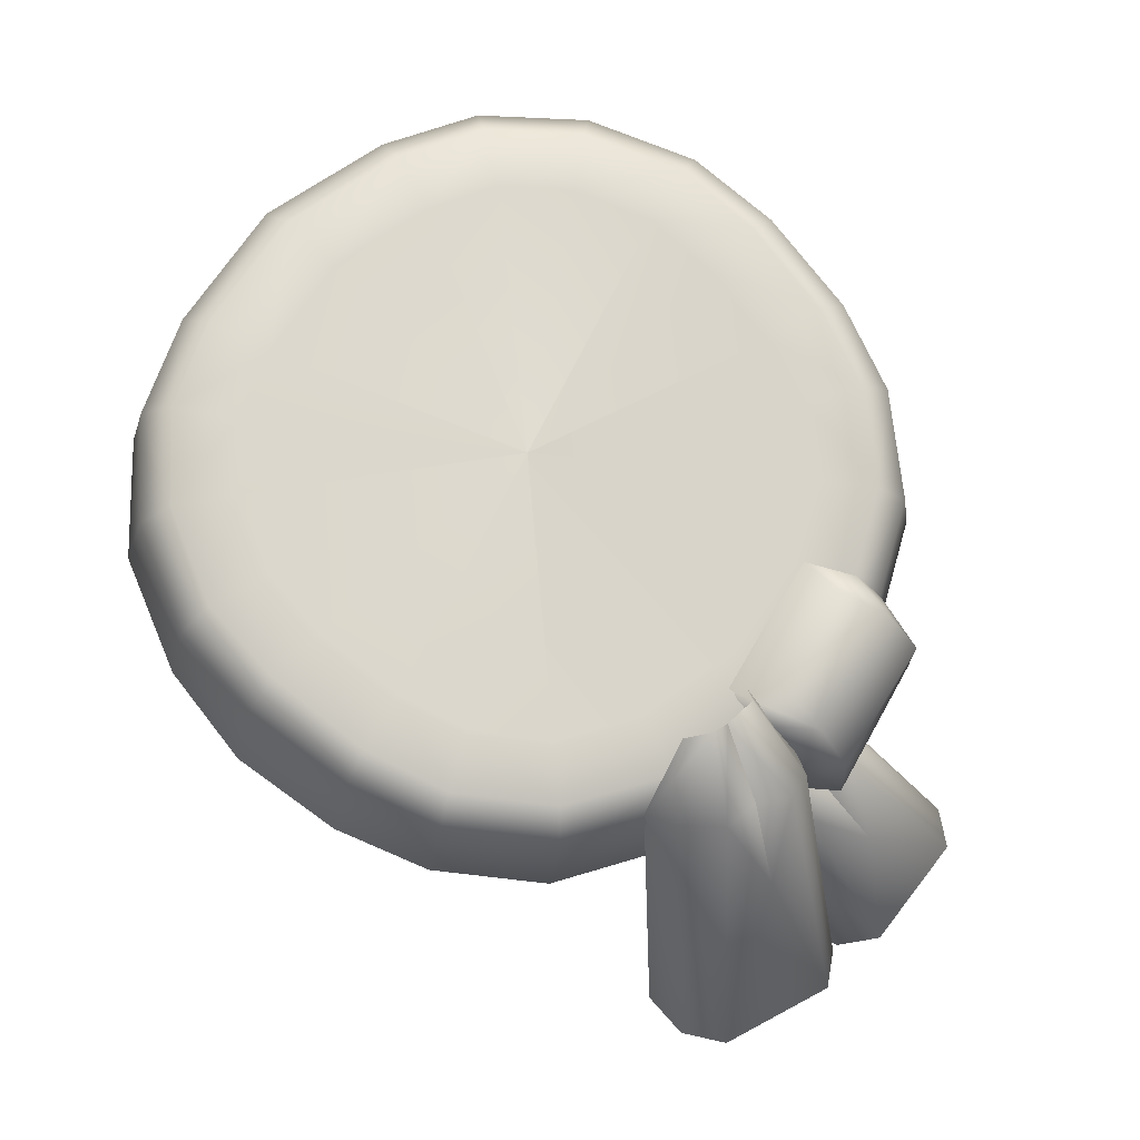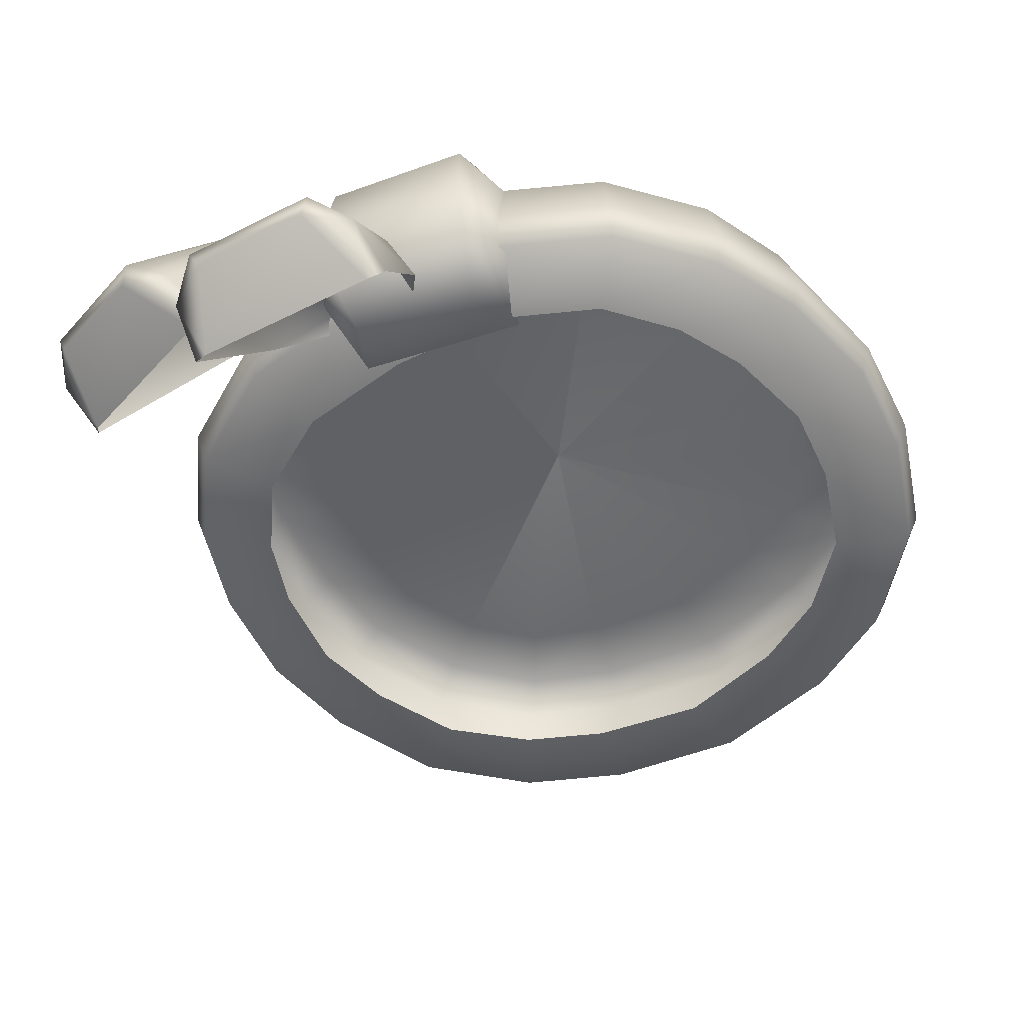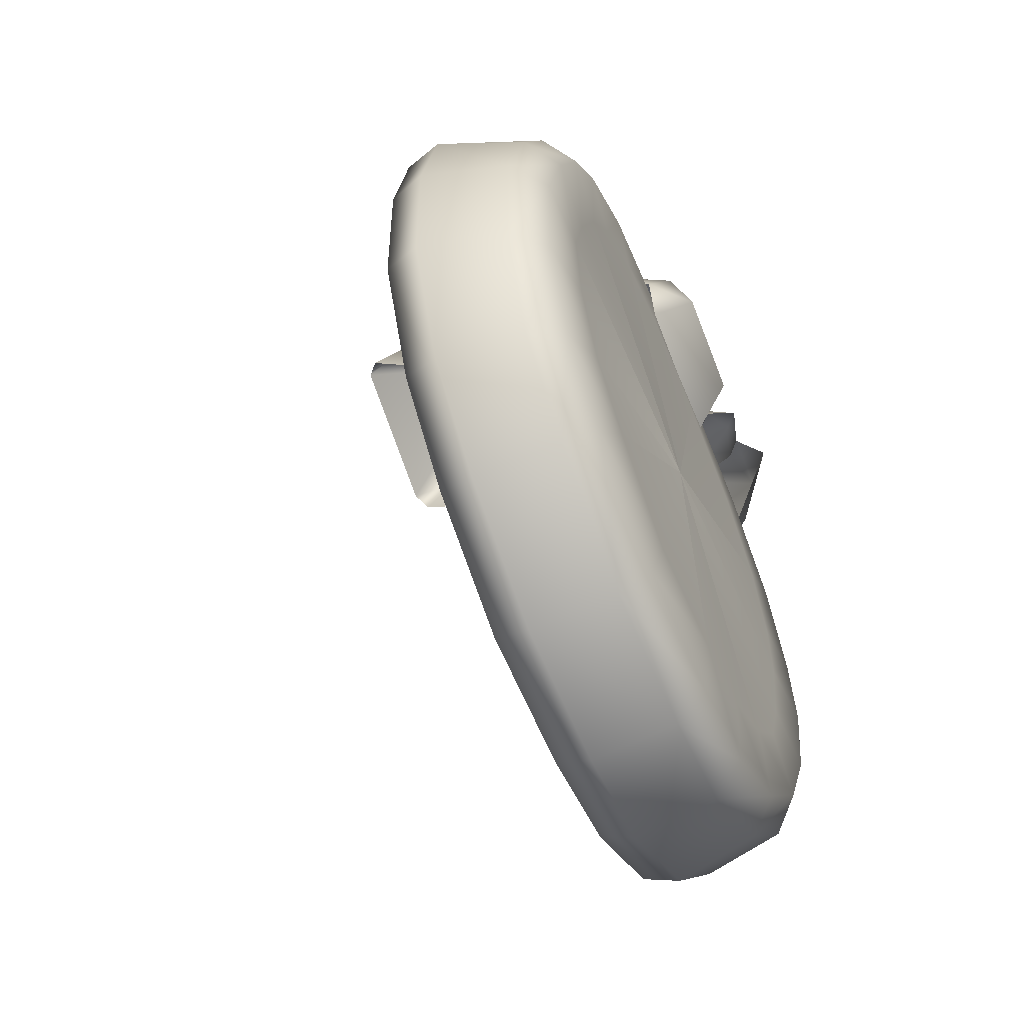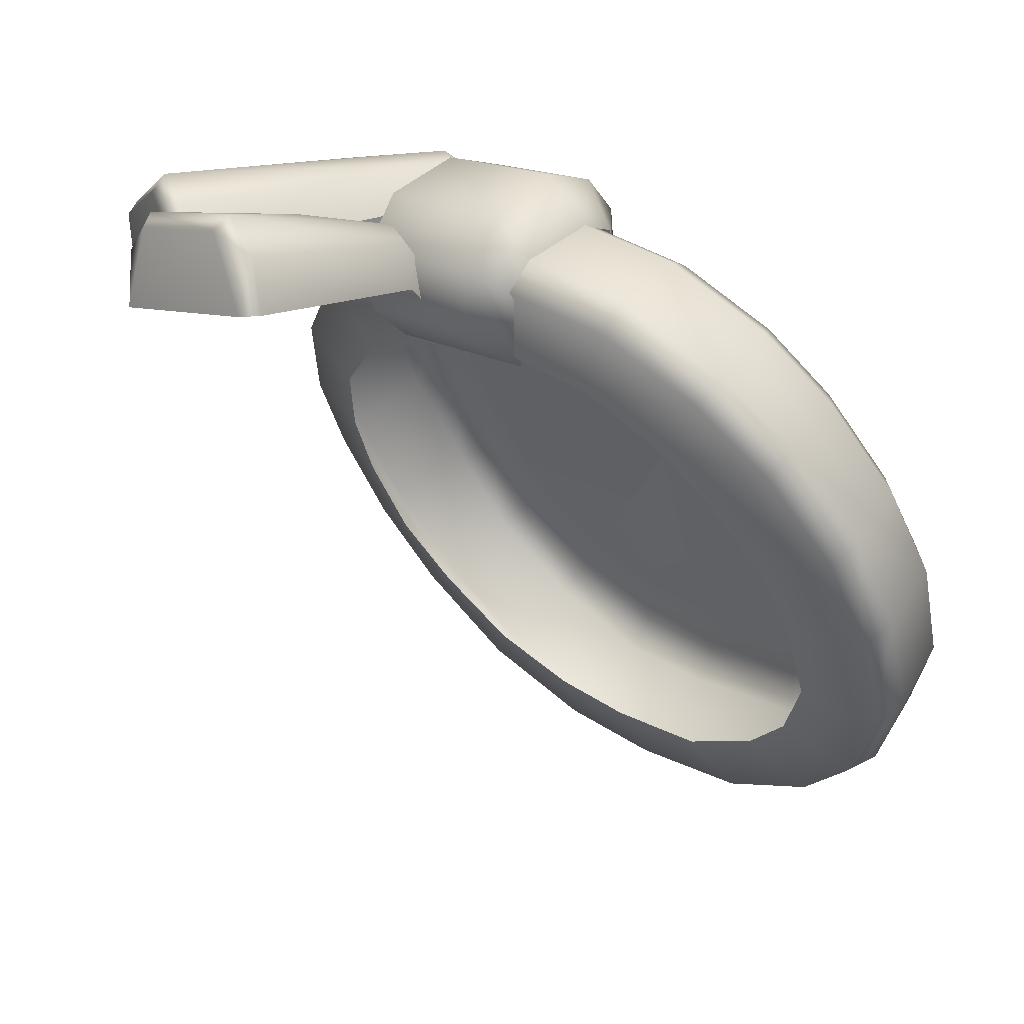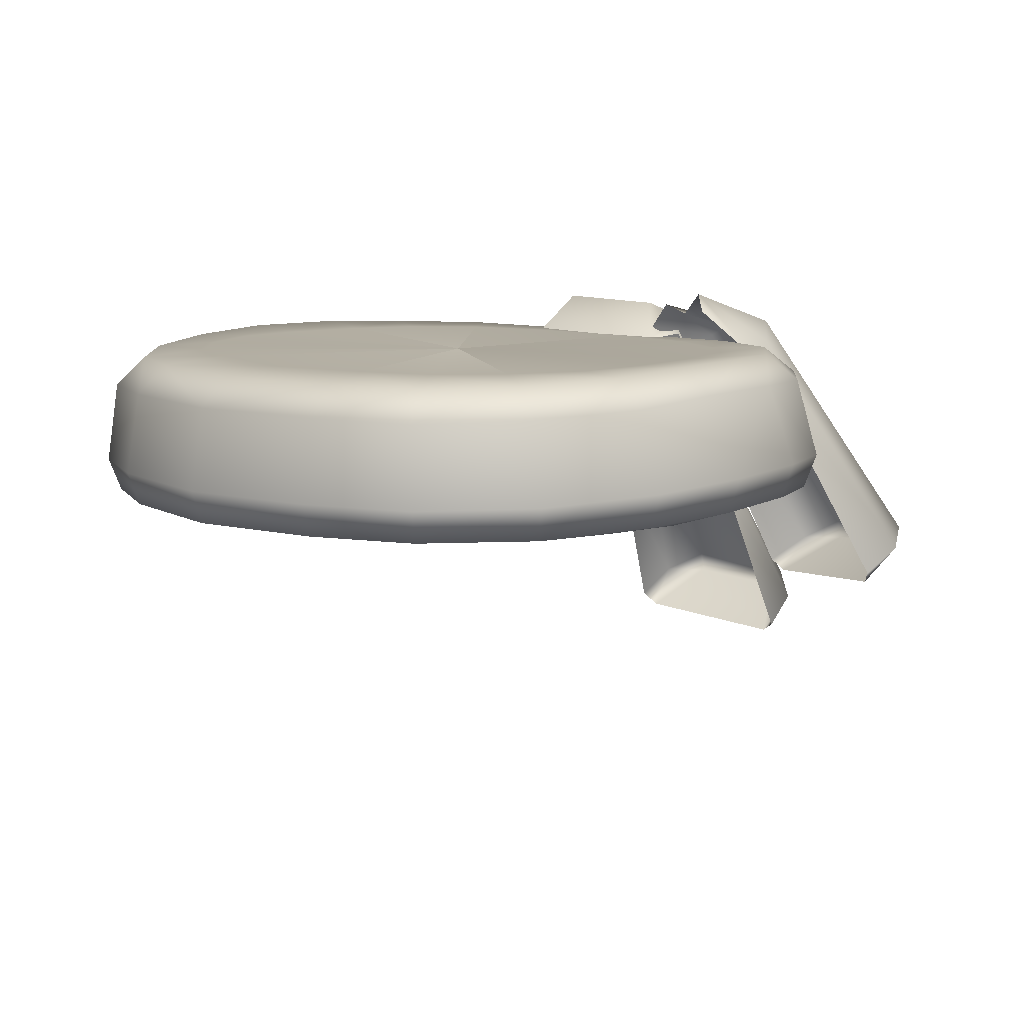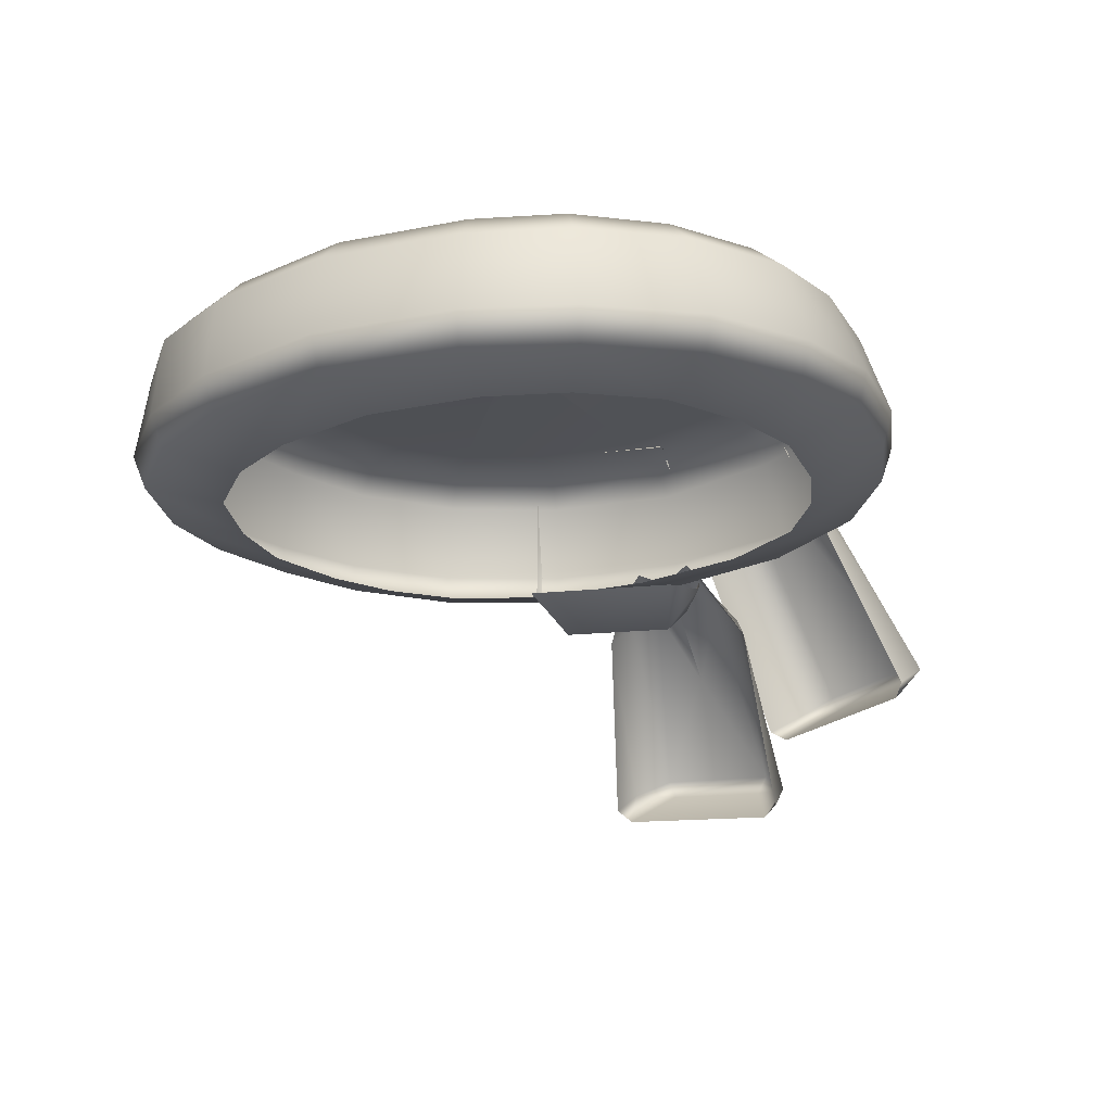
<metadata>
{"format":"obj","ext":"obj","renderer":"f3d","projection":"perspective","resolution":1024,"background":"white","views":[{"elev":74.1,"azim":-79.9,"up":"+Y"},{"elev":32.0,"azim":0.1,"up":"+Z"},{"elev":-40.0,"azim":111.5,"up":"+Z"},{"elev":49.1,"azim":38.3,"up":"+Z"},{"elev":16.6,"azim":-170.3,"up":"+Y"},{"elev":-12.8,"azim":174.5,"up":"+Y"}]}
</metadata>
<code>
g dlc3_NPC_Scarf_Blue
v 0.1416 0.6162 0.3394
v 0.04006 0.611 0.3706
v 0.03726 0.6402 0.3419
v 0.1297 0.6449 0.3133
v 0.2138 0.625 0.2863
v 0.1953 0.6524 0.2642
v 0.2838 0.6338 0.2061
v 0.2608 0.6605 0.1888
v -0.06681 0.6393 0.3321
v -0.07522 0.6096 0.3595
v 0.3307 0.6365 0.1256
v 0.3037 0.6643 0.1159
v 0.3499 0.6438 0.01944
v 0.3211 0.6713 0.01998
v 0.3323 0.6528 -0.08317
v 0.3057 0.6801 -0.07163
v 0.2818 0.664 -0.1642
v 0.26 0.6897 -0.1447
v 0.1888 0.6763 -0.2541
v 0.1737 0.701 -0.228
v -0.1753 0.6441 0.2837
v -0.1931 0.6141 0.306
v 0.2982 0.5545 0.2215
v 0.3421 0.5592 0.1323
v 0.3309 0.528 0.1253
v 0.2892 0.5226 0.2122
v 0.2253 0.5469 0.2991
v 0.2184 0.5152 0.287
v 0.1486 0.539 0.35
v 0.1441 0.508 0.3352
v 0.04456 0.534 0.3814
v 0.04486 0.5034 0.3649
v -0.07879 0.5333 0.3688
v -0.07417 0.5029 0.3524
v 0.3522 0.5358 0.01481
v 0.3642 0.5669 0.01825
v 0.3297 0.5464 -0.09378
v 0.3414 0.5774 -0.09402
v 0.2797 0.5578 -0.1811
v 0.2897 0.5894 -0.1835
v 0.1889 0.5693 -0.2692
v 0.1956 0.6015 -0.2746
v -0.201 0.5389 0.3074
v -0.1933 0.509 0.2917
v 0.156 0.6542 0.221
v 0.1028 0.6494 0.2622
v 0.03134 0.6467 0.2856
v 0.2122 0.6617 0.1553
v 0.2479 0.6682 0.09711
v 0.2615 0.6771 0.02122
v 0.2502 0.6851 -0.0481
v 0.2119 0.692 -0.1055
v 0.14 0.7009 -0.1779
v -0.04972 0.6478 0.2769
v -0.1422 0.6533 0.2357
v 0.001481 0.679 0.02532
v 0.001481 0.679 0.02532
v 0.001481 0.679 0.02532
v 0.001481 0.679 0.02532
v 0.001481 0.679 0.02532
v 0.001481 0.679 0.02532
v 0.001481 0.679 0.02532
v 0.1102 0.4953 0.272
v 0.1691 0.4993 0.2341
v 0.03601 0.4929 0.2954
v 0.2289 0.506 0.1721
v 0.2606 0.5139 0.1025
v 0.278 0.5235 0.01626
v 0.2597 0.5329 -0.06589
v 0.2199 0.5412 -0.1345
v 0.1465 0.5499 -0.2086
v -0.05556 0.4946 0.2847
v -0.1541 0.5011 0.2323
v -0.2169 0.613 0.3536
v -0.199 0.6592 0.3235
v -0.08503 0.6551 0.369
v -0.09693 0.6086 0.4007
v -0.09606 0.5335 0.4021
v -0.224 0.5375 0.3576
v -0.2152 0.4903 0.3285
v -0.09024 0.4866 0.3713
v -0.1695 0.6819 0.2827
v -0.07598 0.68 0.32
v -0.08393 0.4606 0.3204
v -0.1887 0.4622 0.2866
v -0.05432 0.608 0.3613
v -0.04953 0.6423 0.335
v -0.2021 0.65 0.2721
v -0.2189 0.6138 0.2973
v -0.2294 0.5376 0.3031
v -0.2223 0.5073 0.2876
v -0.05157 0.5029 0.3477
v -0.05455 0.5325 0.3654
v -0.04648 0.6481 0.2863
v -0.1748 0.6506 0.2358
v -0.183 0.4988 0.2283
v -0.04022 0.4965 0.2765
v -0.175 0.6608 0.2549
v -0.2074 0.6137 0.3042
v -0.2367 0.6401 0.3182
v -0.1895 0.6854 0.2596
v -0.2617 0.6574 0.3081
v -0.2123 0.6795 0.2414
v -0.2729 0.6556 0.2776
v -0.3287 0.5958 0.305
v -0.3481 0.3839 0.3843
v -0.3115 0.3629 0.3571
v -0.3873 0.4063 0.3828
v -0.4579 0.4289 0.295
v -0.3901 0.3899 0.3708
v -0.3481 0.3839 0.3843
v -0.3263 0.3532 0.3479
v -0.4512 0.4093 0.2952
v -0.4547 0.417 0.252
v -0.4225 0.3822 0.2307
v -0.3008 0.6714 0.2557
v -0.2729 0.6556 0.2776
v -0.2123 0.6795 0.2414
v -0.2277 0.7039 0.2296
v -0.3046 0.6585 0.2114
v -0.2972 0.6427 0.1832
v -0.2343 0.6898 0.2052
v -0.4547 0.417 0.252
v -0.4252 0.3967 0.2171
v -0.3115 0.3629 0.3571
v -0.4252 0.3967 0.2171
v -0.1423 0.4978 0.2808
v -0.1347 0.4567 0.3479
v -0.1602 0.482 0.3694
v -0.1576 0.5212 0.288
v -0.1895 0.4948 0.3684
v -0.1844 0.5101 0.2815
v -0.2112 0.4867 0.3456
v -0.2418 0.4272 0.3999
v -0.1775 0.3059 0.4747
v -0.1514 0.2843 0.4376
v -0.2174 0.3237 0.4867
v -0.319 0.3238 0.433
v -0.2219 0.3053 0.4788
v -0.1775 0.3059 0.4747
v -0.1669 0.2717 0.4364
v -0.3097 0.3052 0.4328
v -0.3308 0.3051 0.3941
v -0.3041 0.2705 0.3658
v -0.2475 0.4957 0.3352
v -0.2112 0.4867 0.3456
v -0.1844 0.5101 0.2815
v -0.2069 0.5304 0.2742
v -0.266 0.4751 0.298
v -0.2676 0.4556 0.2713
v -0.22 0.5118 0.2564
v -0.3308 0.3051 0.3941
v -0.3141 0.2822 0.3529
v -0.1514 0.2843 0.4376
v -0.3141 0.2822 0.3529
v -0.3477 0.6629 0.01156
v -0.3156 0.6875 0.01501
v -0.3083 0.6735 0.1106
v -0.3395 0.6475 0.1165
v -0.3244 0.6762 -0.07438
v -0.2938 0.699 -0.06344
v -0.2755 0.6868 -0.1687
v -0.2476 0.7088 -0.1519
v -0.2609 0.6585 0.2026
v -0.2868 0.6304 0.2182
v -0.2184 0.6885 -0.2423
v -0.1959 0.7117 -0.2188
v -0.1269 0.6889 -0.3
v -0.1132 0.7125 -0.2709
v -0.02485 0.6867 -0.3223
v -0.02213 0.7112 -0.2911
v 0.06984 0.6843 -0.3059
v 0.06323 0.7086 -0.2761
v 0.1888 0.6763 -0.2541
v 0.1737 0.701 -0.228
v -0.1753 0.6441 0.2837
v -0.1931 0.6141 0.306
v -0.3051 0.6117 -0.1828
v -0.2388 0.6142 -0.2569
v -0.2322 0.5814 -0.2519
v -0.2974 0.5782 -0.1808
v -0.3506 0.6016 -0.08669
v -0.341 0.5684 -0.08773
v -0.37 0.5885 0.002666
v -0.3587 0.556 -0.001482
v -0.361 0.573 0.1099
v -0.3499 0.5413 0.1008
v -0.3038 0.5554 0.2186
v -0.2944 0.5246 0.2055
v -0.1374 0.5822 -0.3131
v -0.141 0.6147 -0.3202
v -0.02784 0.5803 -0.333
v -0.02797 0.6124 -0.3412
v 0.07245 0.5776 -0.3194
v 0.07501 0.6099 -0.3268
v 0.1889 0.5693 -0.2692
v 0.1956 0.6015 -0.2746
v -0.201 0.5389 0.3074
v -0.1933 0.509 0.2917
v -0.02928 0.5605 -0.259
v 0.04966 0.5576 -0.248
v 0.1465 0.5499 -0.2086
v -0.1129 0.5607 -0.2453
v -0.1869 0.5564 -0.1971
v -0.2403 0.5507 -0.1421
v -0.276 0.5418 -0.06394
v -0.2896 0.5335 0.004467
v -0.284 0.5238 0.08142
v -0.24 0.5128 0.1617
v -0.1541 0.5011 0.2323
v -0.2392 0.692 -0.04362
v -0.2581 0.684 0.0206
v -0.2534 0.6743 0.09509
v -0.1987 0.7009 -0.1198
v -0.1575 0.7068 -0.1744
v -0.09155 0.7107 -0.2151
v -0.02256 0.7112 -0.2305
v 0.04532 0.7081 -0.2167
v 0.14 0.7009 -0.1779
v -0.2154 0.6642 0.1665
v -0.1422 0.6533 0.2357
v 0.001481 0.679 0.02532
v 0.001481 0.679 0.02532
v 0.001481 0.679 0.02532
v 0.001481 0.679 0.02532
v 0.001481 0.679 0.02532
v 0.001481 0.679 0.02532
g dlc3_NPC_Scarf_Blue_0
f 3 2 1
f 4 3 1
f 1 5 4
f 5 6 4
f 5 7 6
f 7 8 6
f 3 9 2
f 9 10 2
f 7 11 8
f 11 12 8
f 11 13 12
f 13 14 12
f 14 13 15
f 16 14 15
f 16 15 17
f 18 16 17
f 17 19 18
f 19 20 18
f 9 21 10
f 21 22 10
f 7 23 11
f 23 24 11
f 25 24 23
f 26 25 23
f 26 23 27
f 28 26 27
f 28 27 29
f 30 28 29
f 29 31 30
f 31 32 30
f 31 33 32
f 33 34 32
f 25 35 24
f 35 36 24
f 36 35 37
f 38 36 37
f 37 39 38
f 39 40 38
f 39 41 40
f 41 42 40
f 34 33 43
f 44 34 43
f 29 1 31
f 1 29 5
f 29 27 5
f 5 27 23
f 7 5 23
f 38 40 17
f 17 40 42
f 15 38 17
f 19 17 42
f 38 15 36
f 15 13 36
f 13 11 36
f 11 24 36
f 1 2 31
f 31 2 33
f 2 10 33
f 43 33 10
f 22 43 10
f 4 6 45
f 46 4 45
f 3 4 46
f 47 3 46
f 45 6 48
f 6 8 48
f 48 8 49
f 8 12 49
f 49 12 50
f 12 14 50
f 50 14 51
f 14 16 51
f 51 16 52
f 16 18 52
f 52 18 53
f 18 20 53
f 9 3 47
f 54 9 47
f 21 9 54
f 55 21 54
f 52 53 56
f 57 52 56
f 51 52 57
f 58 51 57
f 50 51 58
f 49 50 58
f 59 49 58
f 48 49 59
f 45 48 59
f 60 45 59
f 46 45 60
f 47 46 60
f 61 47 60
f 54 47 61
f 55 54 61
f 62 55 61
f 28 30 63
f 64 28 63
f 63 30 65
f 30 32 65
f 26 28 64
f 66 26 64
f 25 26 66
f 67 25 66
f 35 25 67
f 68 35 67
f 37 35 68
f 69 37 68
f 39 37 69
f 70 39 69
f 41 39 70
f 71 41 70
f 65 32 72
f 32 34 72
f 72 34 73
f 34 44 73
f 76 75 74
f 77 76 74
f 78 77 74
f 79 78 74
f 79 80 78
f 80 81 78
f 75 76 82
f 76 83 82
f 81 80 84
f 80 85 84
f 76 77 86
f 87 76 86
f 83 76 87
f 74 75 88
f 89 74 88
f 79 74 89
f 80 79 90
f 90 79 89
f 91 80 90
f 85 80 91
f 78 81 92
f 93 78 92
f 77 78 93
f 86 77 93
f 94 83 87
f 82 83 94
f 95 82 94
f 75 82 95
f 88 75 95
f 96 85 91
f 84 85 96
f 97 84 96
f 81 84 97
f 92 81 97
f 100 99 98
f 101 100 98
f 102 100 101
f 102 101 103
f 103 104 102
f 102 104 105
f 106 99 100
f 99 106 107
f 100 108 106
f 108 100 102
f 105 108 102
f 109 108 105
f 108 109 110
f 108 110 111
f 110 112 111
f 109 113 110
f 109 114 113
f 114 115 113
f 115 112 110
f 113 115 110
f 109 105 116
f 116 105 117
f 116 117 118
f 118 119 116
f 119 120 116
f 116 120 109
f 121 120 119
f 122 121 119
f 123 109 120
f 120 121 123
f 124 123 121
f 125 111 112
f 114 126 115
f 129 128 127
f 130 129 127
f 131 129 130
f 131 130 132
f 132 133 131
f 131 133 134
f 135 128 129
f 128 135 136
f 129 137 135
f 137 129 131
f 134 137 131
f 138 137 134
f 137 138 139
f 137 139 140
f 139 141 140
f 138 142 139
f 138 143 142
f 143 144 142
f 144 141 139
f 142 144 139
f 138 134 145
f 145 134 146
f 145 146 147
f 147 148 145
f 148 149 145
f 145 149 138
f 150 149 148
f 151 150 148
f 152 138 149
f 149 150 152
f 153 152 150
f 154 140 141
f 143 155 144
f 158 157 156
f 159 158 156
f 160 156 157
f 161 160 157
f 162 160 161
f 163 162 161
f 164 158 159
f 165 164 159
f 166 162 163
f 167 166 163
f 168 166 167
f 169 168 167
f 168 169 170
f 169 171 170
f 170 171 172
f 171 173 172
f 174 172 173
f 175 174 173
f 176 164 165
f 177 176 165
f 178 162 166
f 179 178 166
f 179 180 178
f 180 181 178
f 178 181 182
f 181 183 182
f 182 183 184
f 183 185 184
f 186 184 185
f 187 186 185
f 188 186 187
f 189 188 187
f 190 180 179
f 191 190 179
f 190 191 192
f 191 193 192
f 194 192 193
f 195 194 193
f 196 194 195
f 197 196 195
f 188 189 198
f 189 199 198
f 156 184 186
f 159 156 186
f 159 186 188
f 195 193 172
f 195 172 197
f 193 170 172
f 170 193 191
f 172 174 197
f 168 170 191
f 166 168 191
f 179 166 191
f 192 194 200
f 194 201 200
f 194 196 201
f 196 202 201
f 192 200 203
f 190 192 203
f 190 203 204
f 180 190 204
f 180 204 205
f 181 180 205
f 181 205 206
f 183 181 206
f 183 206 207
f 185 183 207
f 185 207 208
f 187 185 208
f 187 208 209
f 189 187 209
f 189 209 210
f 199 189 210
f 184 156 160
f 182 184 160
f 182 160 178
f 160 162 178
f 198 177 165
f 188 198 165
f 165 159 188
f 157 212 211
f 161 157 211
f 157 158 212
f 158 213 212
f 161 211 214
f 163 161 214
f 163 214 215
f 167 163 215
f 167 215 216
f 169 167 216
f 169 216 217
f 171 169 217
f 171 217 218
f 173 171 218
f 175 173 218
f 219 175 218
f 158 164 213
f 164 220 213
f 164 176 220
f 176 221 220
f 220 221 222
f 221 223 222
f 213 220 222
f 213 222 224
f 212 213 224
f 211 212 224
f 211 224 225
f 214 211 225
f 215 214 225
f 216 215 225
f 216 225 226
f 217 216 226
f 218 217 226
f 218 226 227
f 219 218 227

</code>
